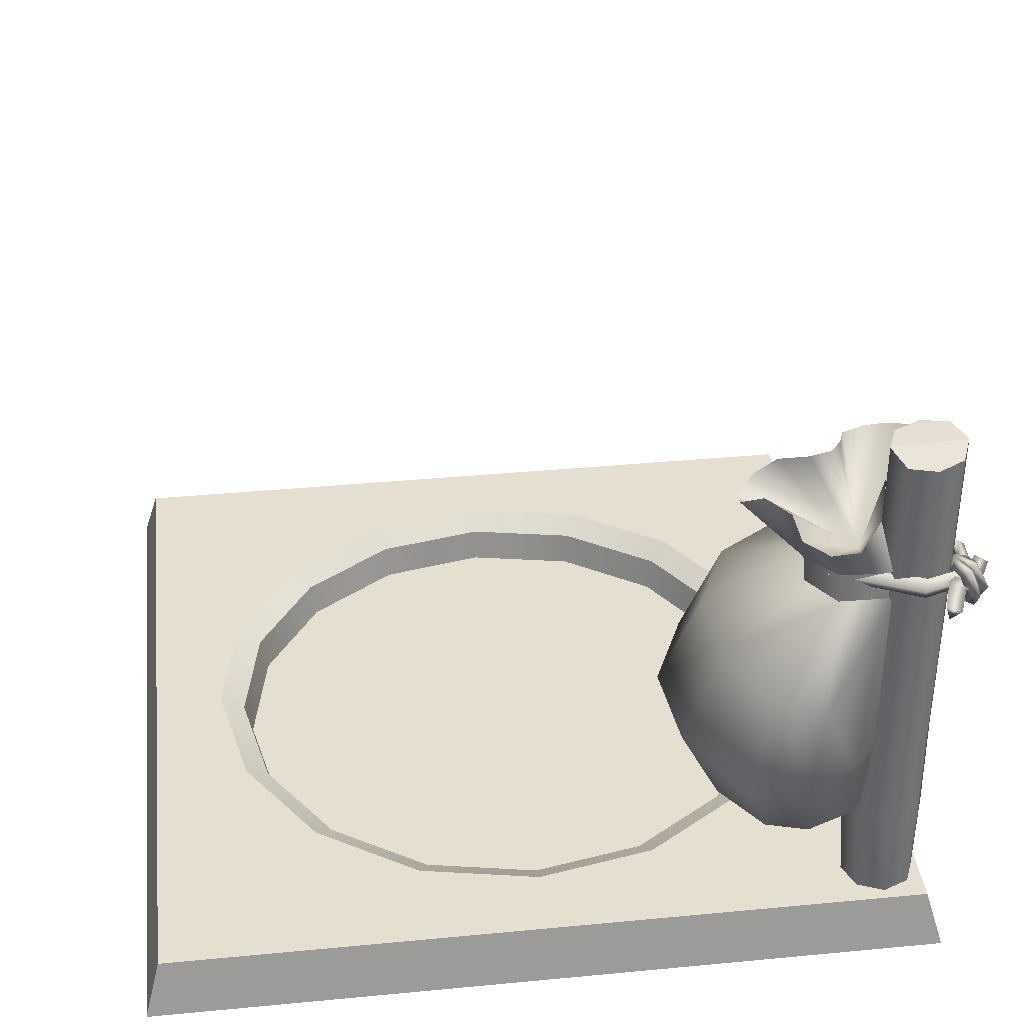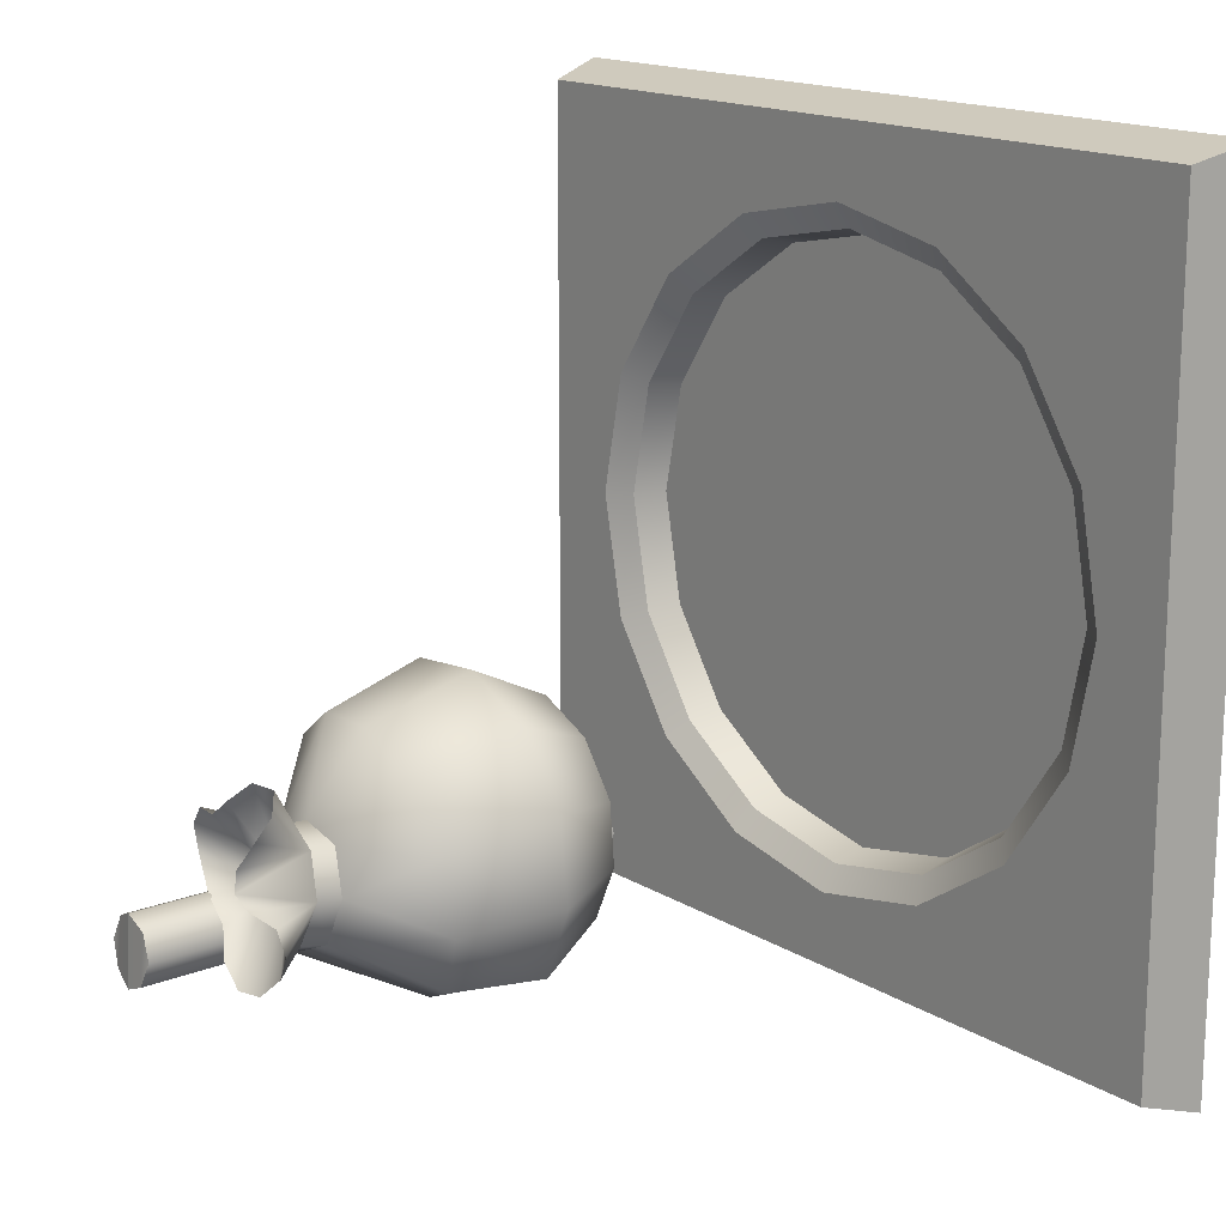
<metadata>
{"format":"obj","ext":"obj","renderer":"f3d","projection":"perspective","resolution":1024,"background":"white","views":[{"elev":36.8,"azim":83.0,"up":"+Y"},{"elev":16.1,"azim":-129.0,"up":"+Z"}]}
</metadata>
<code>
o model_1499
v 0.8415 0.6199 -0.791
v 0.8415 1.446 -0.791
v 0.7783 1.448 -0.8172
v 0.7783 0.6287 -0.8172
v 0.9047 1.431 -0.8172
v 0.9047 0.6095 -0.8172
v 0.9309 1.437 -0.8804
v 0.9309 0.604 -0.8804
v 0.9047 1.444 -0.9436
v 0.9309 1.437 -0.8804
v 0.9309 0.604 -0.8804
v 0.9047 0.6032 -0.9436
v 0.8415 1.456 -0.9698
v 0.8415 0.6125 -0.9698
v 0.7783 1.461 -0.9436
v 0.7783 0.6224 -0.9436
v 0.7522 1.453 -0.8804
v 0.7522 0.6227 -0.8804
v 0.9064 0.1409 -0.9453
v 0.9064 0.1409 -0.8155
v 0.8415 0.1409 -0.7886
v 0.8415 0.1409 -0.9722
v 0.7766 0.1409 -0.9453
v 0.8415 0.1409 -0.9722
v 0.8415 0.1409 -0.7886
v 0.7766 0.1409 -0.8155
v 0.7498 0.1409 -0.8804
v 0.8415 1.446 -0.791
v 0.9047 1.431 -0.8172
v 0.9047 1.444 -0.9436
v 0.8415 1.456 -0.9698
v 0.8415 1.446 -0.791
v 0.8415 1.456 -0.9698
v 0.7783 1.461 -0.9436
v 0.7783 1.448 -0.8172
v 0.7522 1.453 -0.8804
v 0.9309 1.437 -0.8804
v 0.9333 0.1409 -0.8804
v 0.8365 0.3725 -0.7737
v 0.9079 0.3625 -0.8032
v 0.9375 0.3526 -0.8746
v 0.9375 0.3526 -0.8746
v 0.9079 0.349 -0.946
v 0.8365 0.3584 -0.9756
v 0.7651 0.3713 -0.946
v 0.7356 0.3746 -0.8746
v 0.7651 0.3848 -0.8032
v 0.8415 0.1409 -0.7886
v 0.9064 0.1409 -0.8155
v 0.9333 0.1409 -0.8804
v 0.9333 0.1409 -0.8804
v 0.9064 0.1409 -0.9453
v 0.8415 0.1409 -0.9722
v 0.7766 0.1409 -0.9453
v 0.7498 0.1409 -0.8804
v 0.7766 0.1409 -0.8155
v -0.96 0.1409 0.9362
v -1 0 0.9762
v 0 0.1409 0.9362
v 1 0 0.9762
v 0.96 0.1409 0.9362
v 0.96 0.1409 -0.9839
v 1 0 -1.024
v 0 0.1409 -0.9839
v -1 0 -1.024
v -0.96 0.1409 -0.9839
v -1 0 -0.02385
v -1 0 -1.024
v 1 0 -0.02385
v 1 0 -1.024
v -1 0 -0.02385
v 1 0 -0.02385
v -1 0 0.9762
v 1 0 0.9762
v 1 0 0.9762
v 1 0 -0.02385
v 0.96 0.1409 0.9362
v 0.96 0.1409 -0.02385
v 0.96 0.1409 -0.9839
v 1 0 -1.024
v -1 0 -1.024
v -1 0 -0.02385
v -0.96 0.1409 -0.9839
v -0.96 0.1409 -0.02385
v -0.96 0.1409 0.9362
v -1 0 0.9762
v 0.7234 0.1409 -0.3235
v 0.5537 0.1409 -0.5775
v 0.6673 0.1031 -0.3002
v 0.5107 0.1031 -0.5345
v 0.2997 0.1409 -0.7473
v 0.2764 0.1031 -0.6911
v 7.153e-07 0.1409 -0.8069
v 7.153e-07 0.1031 -0.7461
v 7.153e-07 0.1409 -0.8069
v -0.2997 0.1409 -0.7473
v 7.153e-07 0.1031 -0.7461
v -0.2764 0.1031 -0.6911
v -0.5537 0.1409 -0.5775
v -0.5107 0.1031 -0.5345
v -0.7234 0.1409 -0.3235
v -0.6673 0.1031 -0.3002
v -0.783 0.1409 -0.02385
v -0.7222 0.1031 -0.02385
v -0.783 0.1409 -0.02385
v -0.7234 0.1409 0.2758
v -0.7222 0.1031 -0.02385
v -0.6673 0.1031 0.2525
v -0.5537 0.1409 0.5298
v -0.5107 0.1031 0.4868
v -0.2997 0.1409 0.6996
v -0.2764 0.1031 0.6434
v 0 0.1409 0.7592
v 0 0.1031 0.6984
v 0 0.1409 0.7592
v 0.2997 0.1409 0.6996
v 0 0.1031 0.6984
v 0.2764 0.1031 0.6434
v 0.5537 0.1409 0.5298
v 0.5107 0.1031 0.4868
v 0.7234 0.1409 0.2758
v 0.6673 0.1031 0.2525
v 0.783 0.1409 -0.02385
v 0.7222 0.1031 -0.02385
v 0.783 0.1409 -0.02385
v 0.7222 0.1031 -0.02385
v 0.6496 0.01832 -0.2929
v 0.4972 0.01832 -0.521
v 0 0.01832 -0.02385
v 0.2691 0.01832 -0.6734
v 2.384e-07 0.01832 -0.727
v -0.2691 0.01832 -0.6734
v -0.4972 0.01832 -0.521
v -0.6496 0.01832 -0.2929
v -0.7031 0.01832 -0.02385
v -0.6496 0.01832 0.2452
v -0.4972 0.01832 0.4733
v -0.2691 0.01832 0.6257
v 0 0.01832 0.6793
v 0.2691 0.01832 0.6257
v 0.4972 0.01832 0.4733
v 0.6496 0.01832 0.2452
v 0.7031 0.01832 -0.02385
v -0.6673 0.1031 0.2525
v -0.5107 0.1031 0.4868
v -0.6496 0.01832 0.2452
v -0.4972 0.01832 0.4733
v -0.7222 0.1031 -0.02385
v -0.7031 0.01832 -0.02385
v -0.6673 0.1031 -0.3002
v -0.7222 0.1031 -0.02385
v -0.6496 0.01832 -0.2929
v -0.7031 0.01832 -0.02385
v -0.5107 0.1031 -0.5345
v -0.4972 0.01832 -0.521
v -0.2764 0.1031 -0.6911
v -0.2691 0.01832 -0.6734
v 7.153e-07 0.1031 -0.7461
v 2.384e-07 0.01832 -0.727
v 0.2764 0.1031 -0.6911
v 7.153e-07 0.1031 -0.7461
v 0.2691 0.01832 -0.6734
v 2.384e-07 0.01832 -0.727
v 0.5107 0.1031 -0.5345
v 0.4972 0.01832 -0.521
v 0.6673 0.1031 -0.3002
v 0.6496 0.01832 -0.2929
v 0.7222 0.1031 -0.02385
v 0.7031 0.01832 -0.02385
v 0.6673 0.1031 0.2525
v 0.7222 0.1031 -0.02385
v 0.6496 0.01832 0.2452
v 0.7031 0.01832 -0.02385
v 0.5107 0.1031 0.4868
v 0.4972 0.01832 0.4733
v 0.2764 0.1031 0.6434
v 0.2691 0.01832 0.6257
v 0 0.1031 0.6984
v 0 0.01832 0.6793
v -0.2764 0.1031 0.6434
v 0 0.1031 0.6984
v -0.2691 0.01832 0.6257
v 0 0.01832 0.6793
v 0.5537 0.1409 -0.5775
v 0.7234 0.1409 -0.3235
v 0.96 0.1409 -0.9839
v 0.2997 0.1409 -0.7473
v 7.153e-07 0.1409 -0.8069
v 0 0.1409 -0.9839
v -0.2997 0.1409 -0.7473
v -0.96 0.1409 -0.9839
v -0.5537 0.1409 -0.5775
v -0.7234 0.1409 -0.3235
v -0.783 0.1409 -0.02385
v -0.96 0.1409 -0.02385
v -0.783 0.1409 -0.02385
v -0.96 0.1409 -0.02385
v -0.7234 0.1409 0.2758
v -0.96 0.1409 0.9362
v -0.5537 0.1409 0.5298
v -0.2997 0.1409 0.6996
v 0 0.1409 0.7592
v 0 0.1409 0.9362
v 0.2997 0.1409 0.6996
v 0.96 0.1409 0.9362
v 0.5537 0.1409 0.5298
v 0.7234 0.1409 0.2758
v 0.783 0.1409 -0.02385
v 0.96 0.1409 -0.02385
v 0.783 0.1409 -0.02385
v 0.96 0.1409 -0.02385
v 0.404 0.4203 -0.8006
v 0.4191 0.4203 -0.6416
v 0.2949 0.6413 -0.8158
v 0.3136 0.6494 -0.5989
v 0.5117 0.4203 -0.5114
v 0.438 0.6524 -0.4224
v 0.6569 0.4203 -0.445
v 0.6348 0.6494 -0.3334
v 0.8159 0.4203 -0.4601
v 0.8513 0.6413 -0.3558
v 0.9461 0.4203 -0.5526
v 1.029 0.6303 -0.4836
v 0.9757 0.4203 -0.6533
v 1.051 0.6225 -0.6273
v 0.9461 0.4203 -0.5526
v 1.029 0.6303 -0.4836
v 0.9286 0.4203 -0.7736
v 0.981 0.6192 -0.7521
v 0.6598 0.6192 -1.018
v 0.6908 0.4203 -0.9702
v 0.5638 0.4203 -0.9939
v 0.5228 0.6225 -1.07
v 0.4705 0.4203 -0.9459
v 0.387 0.6303 -1.015
v 0.4705 0.4203 -0.9459
v 0.387 0.6303 -1.015
v 0.698 0.3058 -0.7368
v 0.698 0.3058 -0.7368
v 0.7389 1.09 -0.7756
v 0.6346 1.299 -0.7187
v 0.6389 1.291 -0.6676
v 0.69 1.211 -0.4967
v 0.7334 1.25 -0.5426
v 0.8007 1.248 -0.593
v 0.8805 1.231 -0.6006
v 0.9289 1.221 -0.6568
v 0.9177 1.216 -0.7273
v 0.8361 1.244 -0.7956
v 0.7258 1.276 -0.8271
v 0.6915 1.298 -0.8947
v 0.6204 1.307 -0.94
v 0.4914 1.263 -0.8313
v 0.52 1.267 -0.7744
v 0.5494 0.8431 -1.057
v 0.6788 0.8324 -1.002
v 0.962 0.8324 -0.7678
v 1.04 0.8431 -0.651
v 1.01 0.8661 -0.5373
v 0.8669 0.8954 -0.4417
v 1.01 0.8661 -0.5373
v 0.6788 0.9184 -0.4252
v 0.5063 0.9268 -0.5049
v 0.3956 0.9184 -0.6594
v 0.3764 0.8954 -0.8473
v 0.4434 0.8661 -1.006
v 0.4434 0.8661 -1.006
v 0.6314 1.136 -0.8838
v 0.6204 1.307 -0.94
v 0.7487 1.15 -0.9441
v 0.7258 1.276 -0.8271
v 0.6915 1.298 -0.8947
v 0.8916 1.128 -0.826
v 0.8361 1.244 -0.7956
v 0.9177 1.216 -0.7273
v 0.8534 1.105 -0.7011
v 0.9289 1.221 -0.6568
v 0.7581 1.091 -0.6401
v 0.8805 1.231 -0.6006
v 0.8007 1.248 -0.593
v 0.6348 1.189 -0.5034
v 0.642 1.094 -0.6691
v 0.6346 1.299 -0.7187
v 0.6389 1.291 -0.6676
v 0.6314 1.136 -0.8838
v 0.4914 1.263 -0.8313
v 0.5013 1.273 -0.8847
v 0.6253 1.068 -0.8943
v 0.7438 1.079 -0.9482
v 0.8972 1.061 -0.8213
v 0.8669 1.038 -0.702
v 0.8669 1.038 -0.702
v 0.7636 1.025 -0.6458
v 0.6433 1.029 -0.6707
v 0.5927 1.047 -0.7793
v 0.6253 1.068 -0.8943
v 0.6253 1.068 -0.8943
v 0.6314 1.136 -0.8838
v 0.7438 1.079 -0.9482
v 0.7487 1.15 -0.9441
v 0.8972 1.061 -0.8213
v 0.7438 1.079 -0.9482
v 0.8916 1.128 -0.826
v 0.7487 1.15 -0.9441
v 0.8669 1.038 -0.702
v 0.8534 1.105 -0.7011
v 0.7636 1.025 -0.6458
v 0.7581 1.091 -0.6401
v 0.6433 1.029 -0.6707
v 0.642 1.094 -0.6691
v 0.5927 1.047 -0.7793
v 0.5927 1.113 -0.7718
v 0.7389 1.09 -0.7756
v 0.5914 1.292 -0.7495
v 0.5927 1.113 -0.7718
v 0.5914 1.292 -0.7495
v 0.52 1.267 -0.7744
v 0.5485 1.296 -0.9337
v 0.5013 1.273 -0.8847
v 0.5485 1.296 -0.9337
v 0.5013 1.273 -0.8847
v 0.6348 1.189 -0.5034
v 0.69 1.211 -0.4967
v 0.7334 1.25 -0.5426
v 0.5953 1.222 -0.5473
v 0.5953 1.222 -0.5473
v 0.6022 1.263 -0.6
v 0.6022 1.263 -0.6
v 0.8805 1.231 -0.6006
v 0.8534 1.105 -0.7011
v 0.8494 1.108 -1.053
v 0.8331 1.083 -1.034
v 0.8316 1.117 -1.024
v 1.04 1.123 -0.938
v 1.029 1.133 -0.9027
v 1.029 1.096 -0.9132
v 0.8703 1.113 -0.9992
v 0.9528 1.144 -0.9289
v 0.9745 1.13 -0.9635
v 0.8949 1.101 -1.028
v 0.9528 1.144 -0.9289
v 0.8703 1.113 -0.9992
v 0.8771 1.076 -1.002
v 0.9605 1.103 -0.9313
v 0.8316 1.117 -1.024
v 0.8494 1.108 -1.053
v 0.8316 1.117 -1.024
v 1.029 1.133 -0.9027
v 1.04 1.123 -0.938
v 0.9528 1.144 -0.9289
v 1.029 1.133 -0.9027
v 0.9007 1.113 -0.9461
v 0.9279 1.155 -0.9432
v 0.9078 1.176 -0.9488
v 0.8696 1.12 -0.9522
v 0.9083 1.072 -0.9628
v 0.8809 1.062 -0.9758
v 0.9334 1.069 -0.9738
v 0.9374 1.055 -1.001
v 0.9596 1.106 -0.9719
v 0.9747 1.107 -0.9982
v 0.9529 1.151 -0.9542
v 0.9644 1.169 -0.9736
v 0.9279 1.155 -0.9432
v 0.9078 1.176 -0.9488
v 0.9125 1.163 -0.9756
v 0.8853 1.121 -0.9785
v 0.893 1.08 -0.9952
v 0.918 1.077 -1.006
v 0.9442 1.114 -1.004
v 0.9376 1.16 -0.9865
v 0.9125 1.163 -0.9756
v 0.9007 1.113 -0.9461
v 0.8853 1.121 -0.9785
v 0.9125 1.163 -0.9756
v 0.9279 1.155 -0.9432
v 0.9083 1.072 -0.9628
v 0.893 1.08 -0.9952
v 0.918 1.077 -1.006
v 0.9596 1.106 -0.9719
v 0.9442 1.114 -1.004
v 0.9334 1.069 -0.9738
v 0.9529 1.151 -0.9542
v 0.9376 1.16 -0.9865
v 0.9279 1.155 -0.9432
v 0.8934 1.12 -0.9694
v 0.9146 1.1 -0.9953
v 0.9518 1.099 -0.8788
v 0.918 1.12 -0.8864
v 0.9069 1.143 -0.9865
v 0.8934 1.12 -0.9694
v 0.918 1.12 -0.8864
v 0.9382 1.143 -0.8834
v 0.9217 1.12 -1.004
v 0.9612 1.121 -0.8757
v 0.6266 1.087 -0.8428
v 0.6383 1.105 -0.8229
v 0.8038 1.142 -0.9914
v 0.7923 1.12 -1.011
v 0.6392 1.071 -0.8418
v 0.797 1.101 -1.001
v 0.6582 1.087 -0.816
v 0.8111 1.12 -0.9725
v 0.6582 1.087 -0.816
v 0.8111 1.12 -0.9725
v 0.8051 1.109 -0.6916
v 0.8275 1.089 -0.6813
v 0.8232 1.072 -0.6937
v 0.7931 1.089 -0.7104
v 0.7931 1.089 -0.7104
v 0.8038 1.142 -0.9914
v 0.8111 1.12 -0.9725
v 0.7923 1.12 -1.011
v 0.797 1.101 -1.001
v 0.8111 1.12 -0.9725
v 0.8867 1.107 -0.9561
v 0.9129 1.149 -0.9569
v 0.8912 1.173 -0.9547
v 0.8546 1.115 -0.9527
v 0.8902 1.068 -0.9778
v 0.8599 1.06 -0.9834
v 0.9112 1.066 -0.9953
v 0.9075 1.057 -1.023
v 0.9363 1.104 -0.9972
v 0.943 1.11 -1.026
v 0.934 1.148 -0.9744
v 0.9388 1.17 -0.9941
v 0.9129 1.149 -0.9569
v 0.8912 1.173 -0.9547
v 0.8884 1.163 -0.9828
v 0.8623 1.12 -0.982
v 0.8657 1.081 -1.004
v 0.8868 1.079 -1.021
v 0.9118 1.117 -1.023
v 0.9095 1.161 -1
v 0.8884 1.163 -0.9828
v 0.8867 1.107 -0.9561
v 0.8623 1.12 -0.982
v 0.8884 1.163 -0.9828
v 0.9129 1.149 -0.9569
v 0.8902 1.068 -0.9778
v 0.8657 1.081 -1.004
v 0.9112 1.066 -0.9953
v 0.8868 1.079 -1.021
v 0.9363 1.104 -0.9972
v 0.9118 1.117 -1.023
v 0.934 1.148 -0.9744
v 0.9095 1.161 -1
v 0.9129 1.149 -0.9569
v 0.8884 1.163 -0.9828
g surface_000
f 41 49 50
f 41 40 49
f 40 48 49
f 40 39 48
f 39 56 48
f 39 47 56
f 56 47 46
f 56 46 55
f 8 40 41
f 8 6 40
f 6 39 40
f 6 1 39
f 1 47 39
f 1 4 47
f 46 47 4
f 46 4 18
f 18 45 46
f 46 45 54
f 46 54 55
f 7 6 8
f 7 5 6
f 5 1 6
f 5 2 1
f 1 2 3
f 1 3 4
f 3 18 4
f 3 17 18
f 17 16 18
f 18 16 45
f 16 44 45
f 45 44 53
f 45 53 54
f 17 15 16
f 15 14 16
f 16 14 44
f 14 43 44
f 44 43 52
f 44 52 53
f 15 13 14
f 13 12 14
f 14 12 43
f 12 42 43
f 43 42 51
f 43 51 52
f 13 9 12
f 9 11 12
f 12 11 42
f 9 10 11
f 38 20 19
f 19 20 21
f 19 21 22
f 30 29 37
f 28 29 30
f 28 30 31
f 35 34 36
f 32 34 35
f 32 33 34
f 27 23 26
f 23 25 26
f 23 24 25
f 210 211 185
f 185 211 186
f 184 185 186
f 187 184 186
f 189 187 186
f 188 187 189
f 188 189 190
f 190 189 191
f 192 190 191
f 193 192 191
f 195 193 191
f 194 193 195
f 208 207 209
f 209 207 205
f 207 206 205
f 206 204 205
f 204 203 205
f 202 203 204
f 202 201 203
f 203 201 199
f 201 200 199
f 200 198 199
f 198 197 199
f 196 197 198
f 182 181 183
f 180 181 182
f 147 180 182
f 145 180 147
f 146 145 147
f 144 145 146
f 149 144 146
f 148 144 149
f 178 176 179
f 179 176 177
f 176 174 177
f 177 174 175
f 174 170 175
f 175 170 172
f 170 171 172
f 172 171 173
f 168 166 169
f 169 166 167
f 166 164 167
f 167 164 165
f 164 160 165
f 165 160 162
f 160 161 162
f 162 161 163
f 158 156 159
f 159 156 157
f 156 154 157
f 157 154 155
f 154 150 155
f 155 150 152
f 150 151 152
f 152 151 153
f 125 87 126
f 126 87 89
f 87 88 89
f 89 88 90
f 88 91 90
f 90 91 92
f 91 93 92
f 92 93 94
f 122 123 124
f 121 123 122
f 120 121 122
f 119 121 120
f 118 119 120
f 116 119 118
f 117 116 118
f 115 116 117
f 112 113 114
f 111 113 112
f 110 111 112
f 109 111 110
f 108 109 110
f 106 109 108
f 107 106 108
f 105 106 107
f 102 103 104
f 101 103 102
f 100 101 102
f 99 101 100
f 98 99 100
f 96 99 98
f 97 96 98
f 95 96 97
f 85 82 86
f 84 82 85
f 83 82 84
f 81 82 83
f 79 76 80
f 78 76 79
f 77 76 78
f 75 76 77
f 73 72 74
f 71 72 73
f 69 68 70
f 67 68 69
f 66 64 65
f 64 63 65
f 62 63 64
f 60 61 59
f 59 58 60
f 57 58 59
f 143 127 129
f 127 128 129
f 128 130 129
f 130 131 129
f 131 132 129
f 132 133 129
f 133 134 129
f 134 135 129
f 135 136 129
f 136 137 129
f 137 138 129
f 138 139 129
f 139 140 129
f 140 141 129
f 141 142 129
f 142 143 129
f 313 254 314
f 278 330 279
f 278 279 280
f 324 278 280
f 323 278 324
f 281 278 323
f 281 282 278
f 282 281 326
f 327 282 326
f 284 282 327
f 283 282 284
f 315 282 283
f 315 283 316
f 315 316 317
f 286 315 317
f 315 286 285
f 285 286 287
f 276 277 329
f 276 275 277
f 276 273 275
f 273 274 275
f 274 273 270
f 274 270 271
f 271 270 272
f 270 269 272
f 268 269 270
f 268 320 269
f 320 268 321
f 240 314 241
f 240 241 242
f 240 242 328
f 240 328 325
f 240 325 322
f 240 322 243
f 240 243 244
f 240 244 245
f 240 245 246
f 240 246 247
f 240 247 248
f 240 248 249
f 240 249 250
f 240 250 251
f 240 251 252
f 240 252 318
f 240 318 319
f 240 319 253
f 240 253 254
f 303 302 304
f 301 302 303
f 306 301 303
f 305 301 306
f 305 306 307
f 307 306 308
f 307 308 309
f 309 308 310
f 309 310 311
f 311 310 312
f 311 312 297
f 297 312 298
f 297 298 299
f 299 298 300
f 260 292 293
f 260 261 292
f 260 223 261
f 221 223 260
f 220 223 221
f 222 223 220
f 222 220 238
f 262 260 293
f 262 221 260
f 219 221 262
f 218 221 219
f 220 221 218
f 220 218 238
f 218 216 238
f 216 213 238
f 213 212 238
f 212 236 238
f 294 262 293
f 263 262 294
f 263 219 262
f 217 219 263
f 216 219 217
f 218 219 216
f 263 294 264
f 215 263 264
f 217 263 215
f 215 216 217
f 213 216 215
f 214 213 215
f 212 213 214
f 237 212 214
f 236 212 237
f 264 294 295
f 265 264 295
f 214 264 265
f 215 264 214
f 296 265 295
f 266 265 296
f 237 265 266
f 214 265 237
f 255 267 288
f 233 267 255
f 235 267 233
f 233 234 235
f 232 234 233
f 234 232 239
f 255 288 289
f 256 255 289
f 230 255 256
f 233 255 230
f 230 232 233
f 231 232 230
f 232 231 239
f 231 228 239
f 228 224 239
f 224 226 239
f 289 290 256
f 256 290 257
f 256 257 230
f 230 257 229
f 230 229 231
f 231 229 228
f 228 229 224
f 224 229 225
f 224 225 226
f 226 225 227
f 227 225 259
f 259 225 258
f 259 258 291
f 258 257 290
f 258 229 257
f 225 229 258
f 291 258 290
f 334 335 336
f 331 332 333
f 350 336 351
f 350 344 336
f 339 336 344
f 339 349 336
f 338 349 339
f 338 348 349
f 340 339 344
f 337 339 340
f 337 338 339
f 340 344 343
f 346 340 343
f 345 340 346
f 345 337 340
f 341 343 344
f 341 342 343
f 332 343 342
f 346 343 332
f 332 342 347
f 372 383 385
f 372 371 383
f 365 371 372
f 365 363 371
f 363 370 371
f 363 361 370
f 361 369 370
f 361 359 369
f 359 368 369
f 364 363 365
f 364 362 363
f 362 361 363
f 362 360 361
f 360 359 361
f 360 358 359
f 358 357 359
f 359 357 368
f 357 367 368
f 357 355 367
f 355 366 367
f 355 354 366
f 352 354 355
f 352 353 354
f 358 356 357
f 356 355 357
f 356 352 355
f 358 378 356
f 358 379 378
f 383 384 381
f 383 381 380
f 380 381 379
f 380 379 382
f 377 378 374
f 377 374 373
f 373 374 375
f 373 375 376
f 411 412 391
f 411 391 390
f 413 411 390
f 413 390 394
f 414 413 394
f 414 394 387
f 415 414 387
f 415 387 386
f 390 391 392
f 390 392 393
f 394 390 393
f 394 393 395
f 387 394 395
f 387 395 388
f 386 387 388
f 386 388 389
f 389 388 408
f 389 408 409
f 393 392 410
f 393 410 406
f 395 393 406
f 395 406 407
f 388 395 407
f 388 407 408
f 397 404 405
f 397 405 398
f 396 397 398
f 396 398 399
f 400 396 399
f 400 399 401
f 402 400 401
f 402 401 403
f 449 450 448
f 449 448 447
f 447 448 446
f 447 446 445
f 445 446 444
f 445 444 443
f 443 444 442
f 443 442 441
f 441 442 438
f 441 438 437
f 437 438 439
f 437 439 440
f 429 435 436
f 429 427 435
f 427 434 435
f 427 425 434
f 425 433 434
f 425 423 433
f 423 432 433
f 428 427 429
f 428 426 427
f 426 425 427
f 426 424 425
f 424 423 425
f 424 422 423
f 422 421 423
f 423 421 432
f 421 431 432
f 421 419 431
f 419 430 431
f 419 418 430
f 416 418 419
f 416 417 418
f 422 420 421
f 420 419 421
f 420 416 419

</code>
